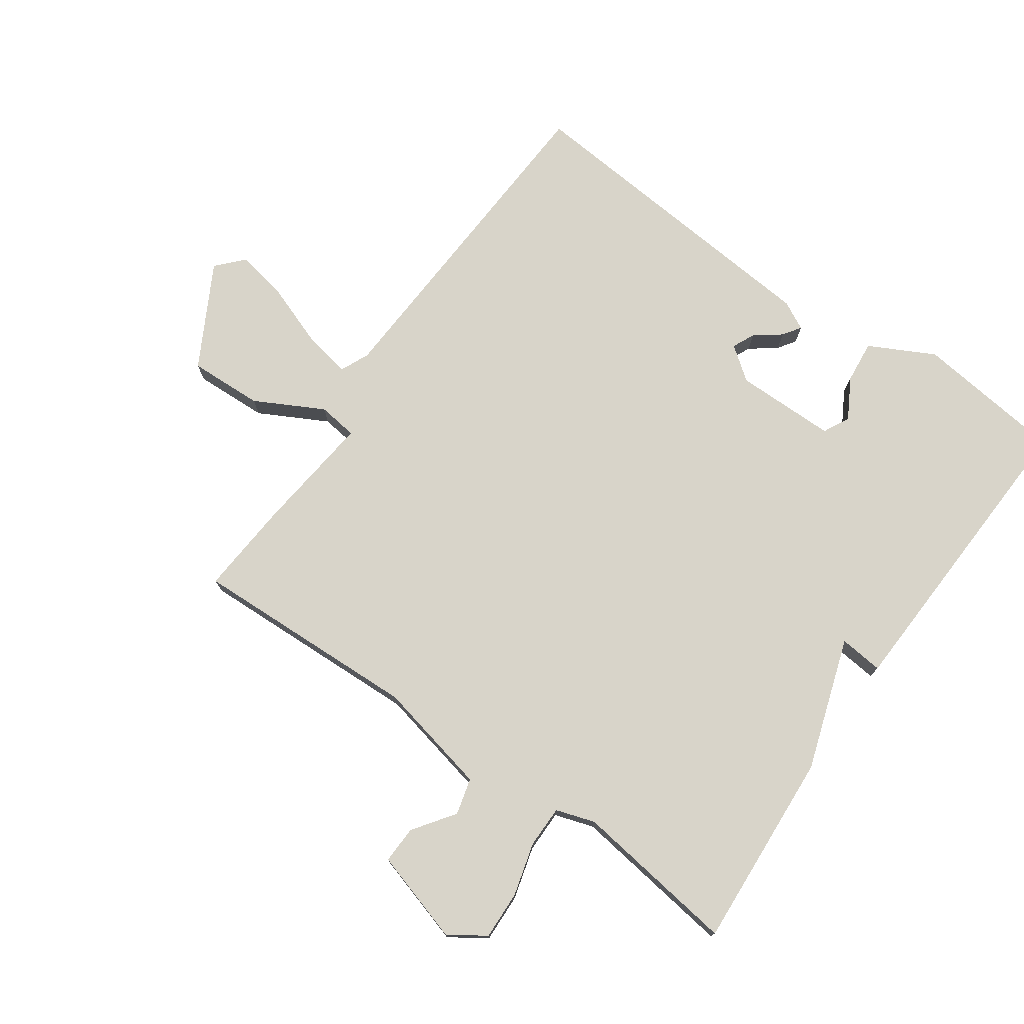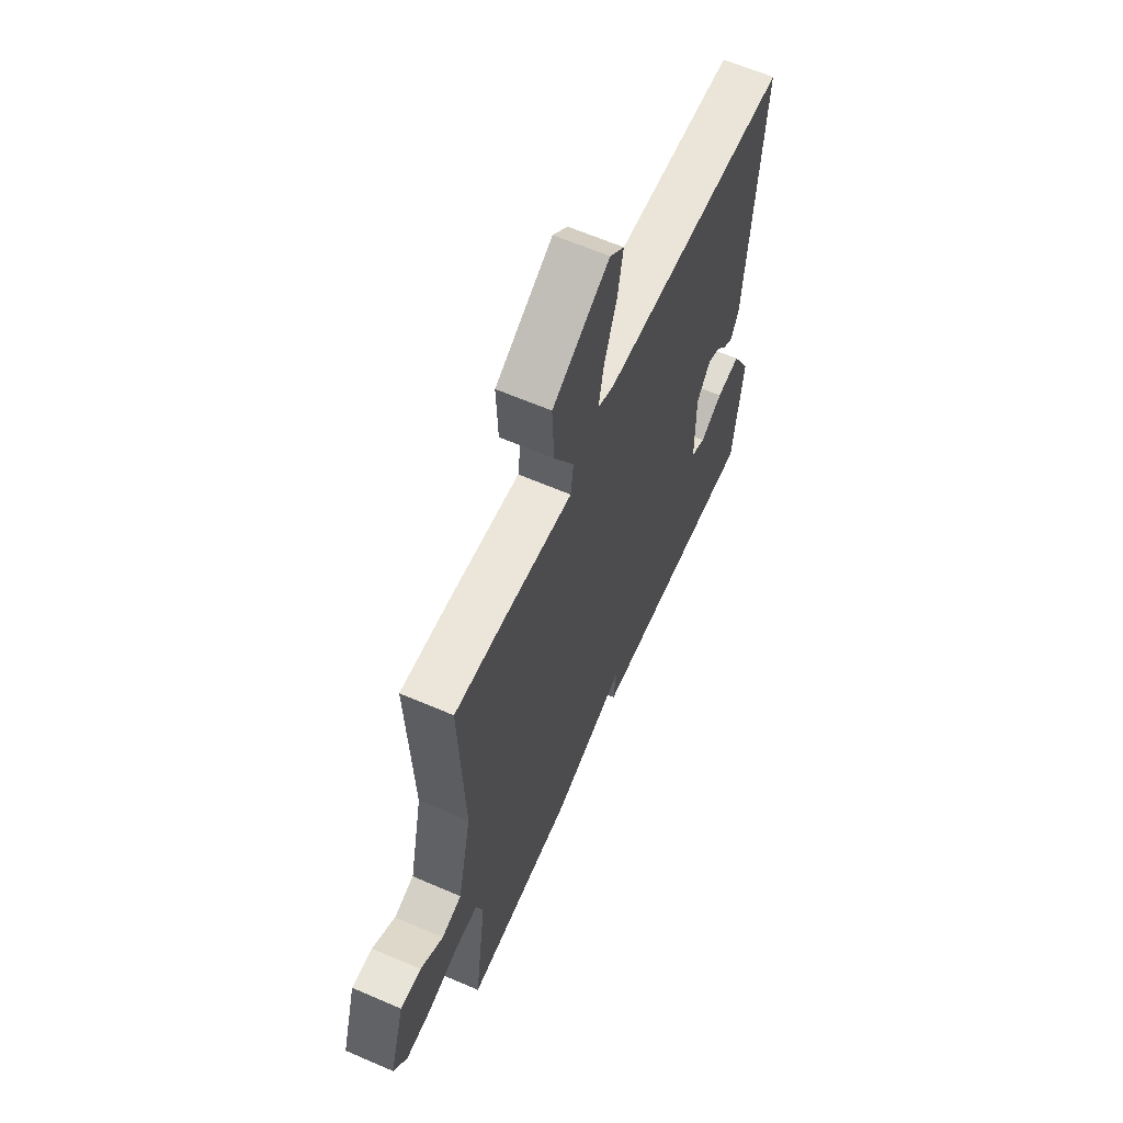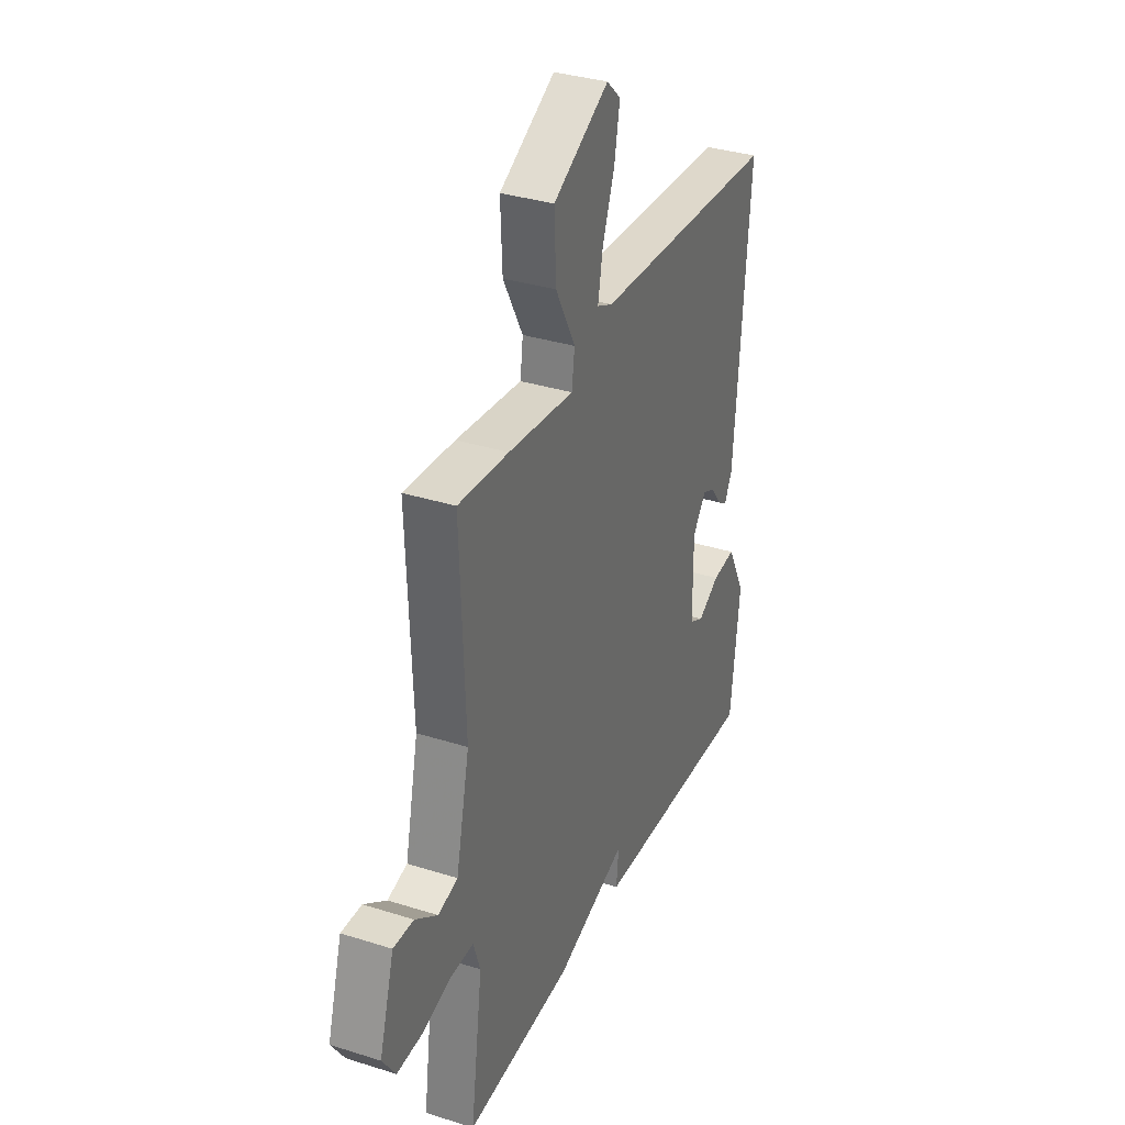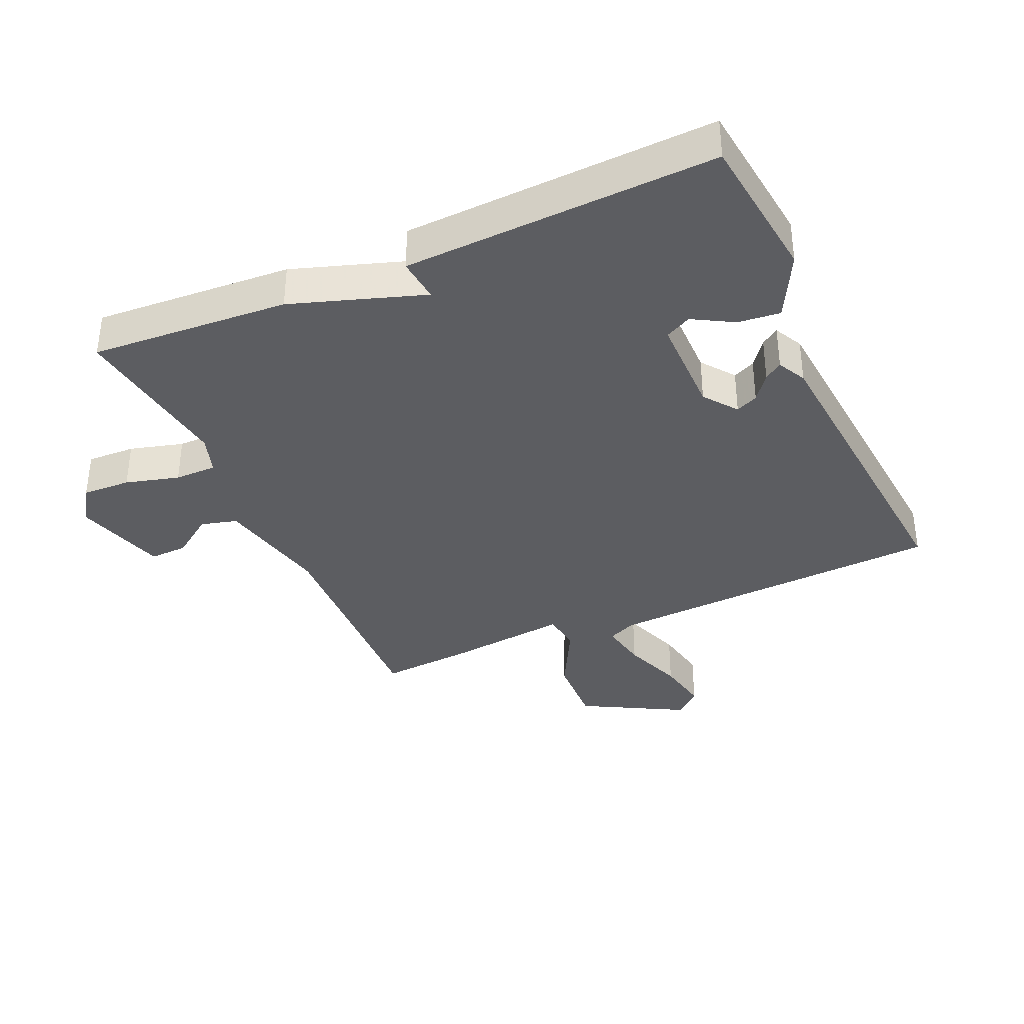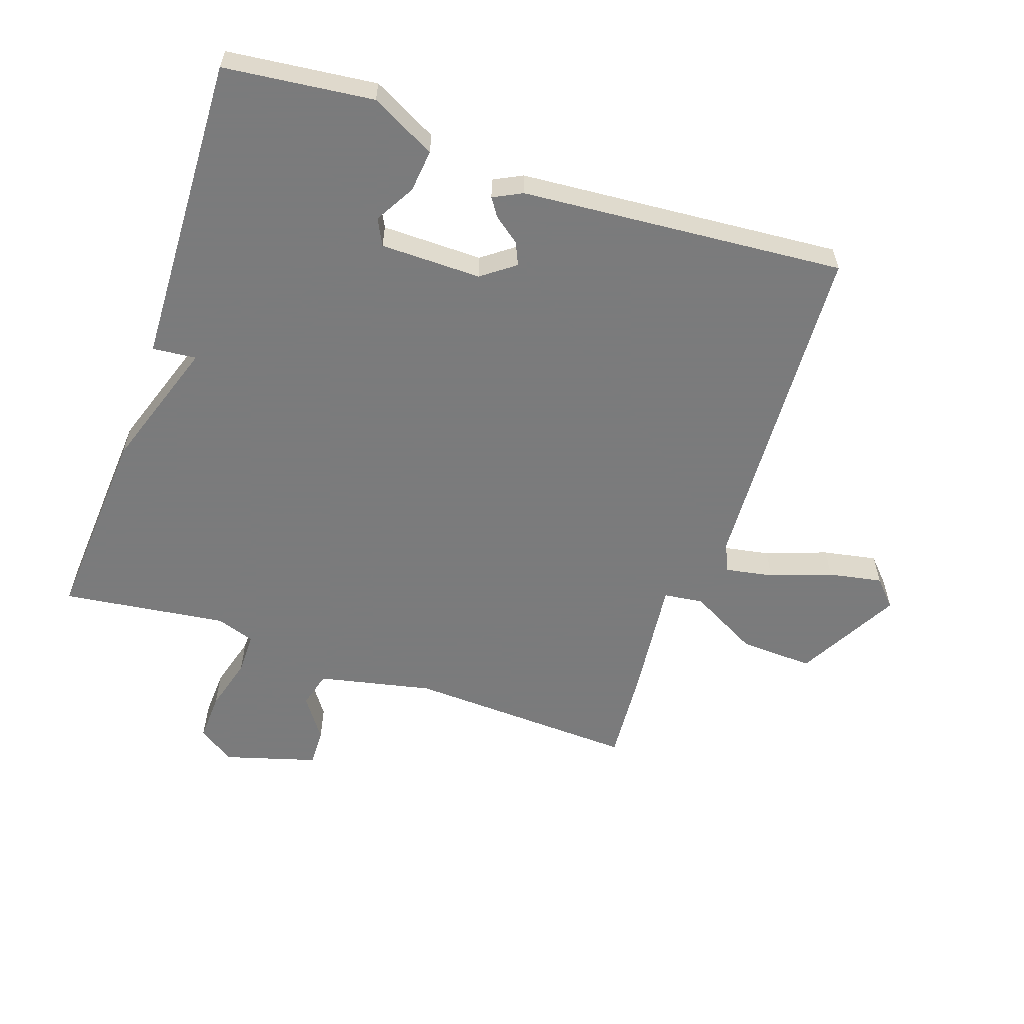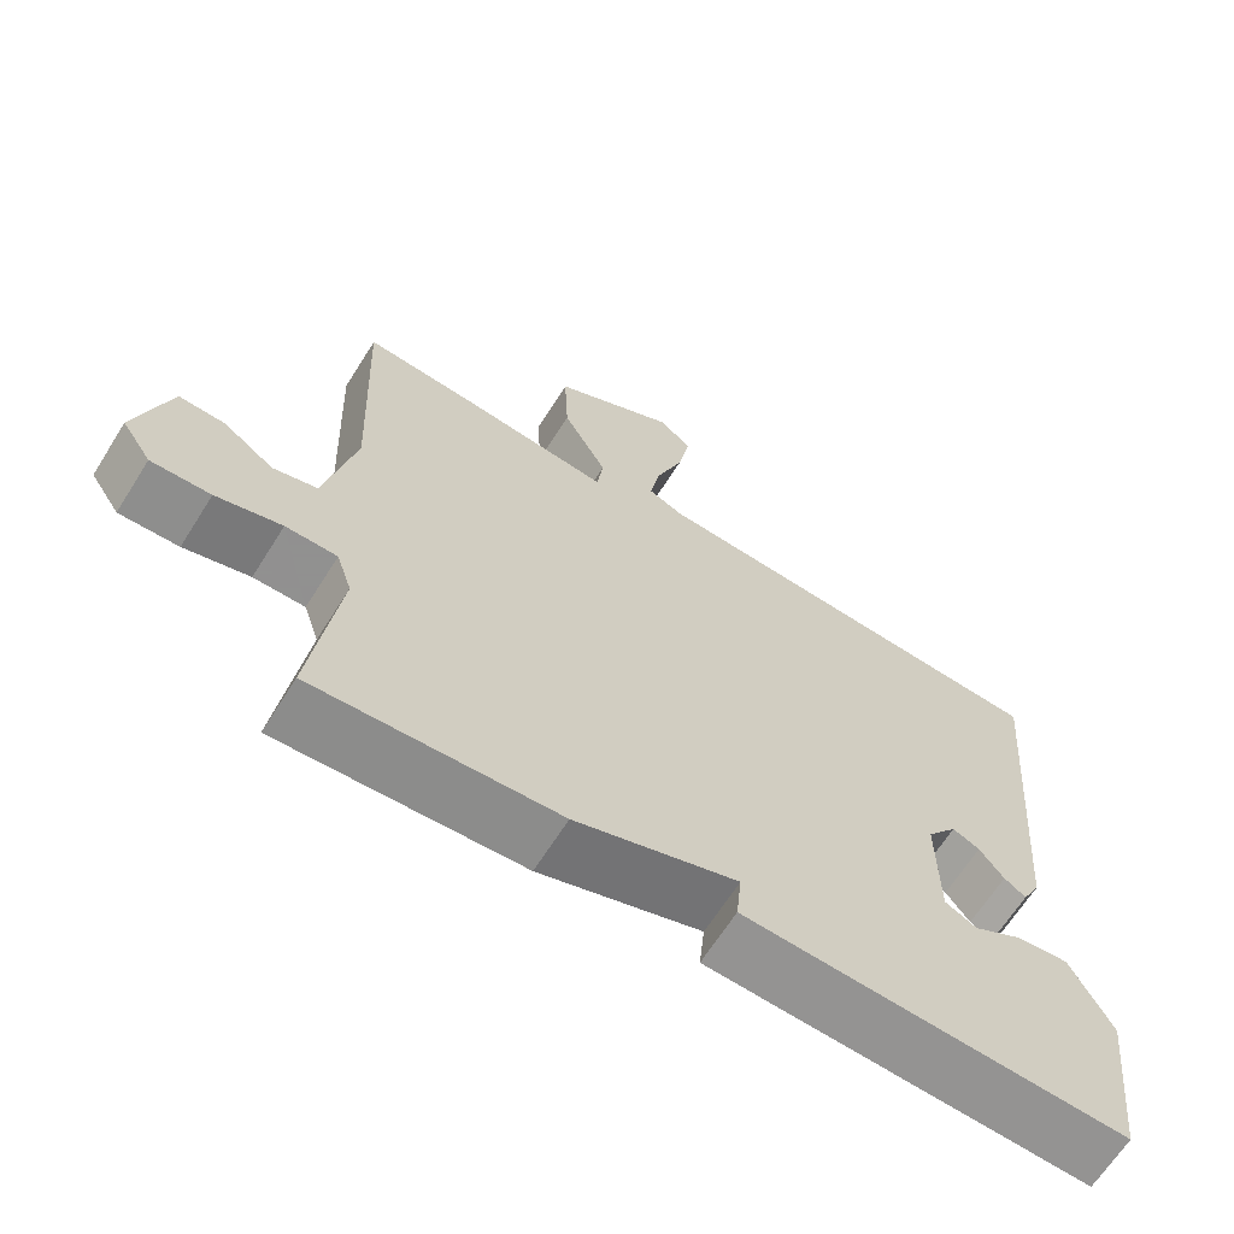
<metadata>
{"format":"obj","ext":"obj","renderer":"f3d","projection":"perspective","resolution":1024,"background":"white","views":[{"elev":75.3,"azim":125.2,"up":"+Y"},{"elev":62.7,"azim":113.7,"up":"+Z"},{"elev":34.1,"azim":113.2,"up":"+Z"},{"elev":-36.4,"azim":-156.0,"up":"+Y"},{"elev":-58.4,"azim":-109.1,"up":"+Y"},{"elev":-65.8,"azim":147.8,"up":"+Z"}]}
</metadata>
<code>
v 0.5 0.07 0.5
v 0.486 0.07 0.141
v 0.525 0.07 -0.038
v 0.582 0.07 -0.053
v 0.647 0.07 -0.007
v 0.706 0.07 -0.005
v 0.749 0.07 -0.15
v 0.711 0.07 -0.207
v 0.635 0.07 -0.204
v 0.551 0.07 -0.181
v 0.485 0.07 -0.181
v 0.465 0.07 -0.242
v 0.5 0.07 -0.5
v 0.189 0.07 -0.48
v -0.018 0.07 -0.411
v -0.011 0.07 -0.48
v -0.5 0.07 -0.5
v -0.527 0.07 -0.266
v -0.474 0.07 -0.164
v -0.407 0.07 -0.171
v -0.344 0.07 -0.207
v -0.303 0.07 -0.186
v -0.302 0.07 -0.028
v -0.341 0.07 0.024
v -0.376 0.07 0.008
v -0.407 0.07 -0.033
v -0.435 0.07 -0.052
v -0.458 0.07 -0.007
v -0.5 0.07 0.5
v 0.035 0.07 0.528
v 0.08 0.07 0.548
v 0.066 0.07 0.623
v 0.031 0.07 0.719
v 0.015 0.07 0.803
v 0.056 0.07 0.841
v 0.217 0.07 0.753
v 0.212 0.07 0.637
v 0.155 0.07 0.53
v 0.163 0.07 0.468
v 0.354 0.07 0.489
v 0.5 0 0.5
v 0.486 0 0.141
v 0.525 0 -0.038
v 0.582 0 -0.053
v 0.647 0 -0.007
v 0.706 0 -0.005
v 0.749 0 -0.15
v 0.711 0 -0.207
v 0.635 0 -0.204
v 0.551 0 -0.181
v 0.485 0 -0.181
v 0.465 0 -0.242
v 0.5 0 -0.5
v 0.189 0 -0.48
v -0.018 0 -0.411
v -0.011 0 -0.48
v -0.5 0 -0.5
v -0.527 0 -0.266
v -0.474 0 -0.164
v -0.407 0 -0.171
v -0.344 0 -0.207
v -0.303 0 -0.186
v -0.302 0 -0.028
v -0.341 0 0.024
v -0.376 0 0.008
v -0.407 0 -0.033
v -0.435 0 -0.052
v -0.458 0 -0.007
v -0.5 0 0.5
v 0.035 0 0.528
v 0.08 0 0.548
v 0.066 0 0.623
v 0.031 0 0.719
v 0.015 0 0.803
v 0.056 0 0.841
v 0.217 0 0.753
v 0.212 0 0.637
v 0.155 0 0.53
v 0.163 0 0.468
v 0.354 0 0.489
f 39 40 1 2
f 36 37 38
f 35 36 38
f 34 35 38
f 33 34 38
f 32 33 38
f 31 32 38 39
f 39 2 3
f 31 39 3
f 30 31 3
f 27 28 29
f 26 27 29
f 25 26 29
f 24 25 29 30
f 23 24 30 3
f 19 20 21
f 18 19 21
f 17 18 21
f 16 17 21
f 15 16 21
f 15 21 22
f 14 15 22
f 13 14 22
f 12 13 22
f 22 23 3
f 12 22 3
f 11 12 3
f 8 9 10
f 7 8 10
f 6 7 10
f 5 6 10
f 4 5 10
f 3 4 10 11
f 42 41 80 79
f 78 77 76
f 78 76 75
f 78 75 74
f 78 74 73
f 78 73 72
f 79 78 72 71
f 43 42 79
f 43 79 71
f 43 71 70
f 69 68 67
f 69 67 66
f 69 66 65
f 70 69 65 64
f 43 70 64 63
f 61 60 59
f 61 59 58
f 61 58 57
f 61 57 56
f 61 56 55
f 62 61 55
f 62 55 54
f 62 54 53
f 62 53 52
f 43 63 62
f 43 62 52
f 43 52 51
f 50 49 48
f 50 48 47
f 50 47 46
f 50 46 45
f 50 45 44
f 51 50 44 43
f 1 41 42 2
f 2 42 43 3
f 3 43 44 4
f 4 44 45 5
f 5 45 46 6
f 6 46 47 7
f 7 47 48 8
f 8 48 49 9
f 9 49 50 10
f 10 50 51 11
f 11 51 52 12
f 12 52 53 13
f 13 53 54 14
f 14 54 55 15
f 15 55 56 16
f 16 56 57 17
f 17 57 58 18
f 18 58 59 19
f 19 59 60 20
f 20 60 61 21
f 21 61 62 22
f 22 62 63 23
f 23 63 64 24
f 24 64 65 25
f 25 65 66 26
f 26 66 67 27
f 27 67 68 28
f 28 68 69 29
f 29 69 70 30
f 30 70 71 31
f 31 71 72 32
f 32 72 73 33
f 33 73 74 34
f 34 74 75 35
f 35 75 76 36
f 36 76 77 37
f 37 77 78 38
f 38 78 79 39
f 39 79 80 40
f 40 80 41 1

</code>
